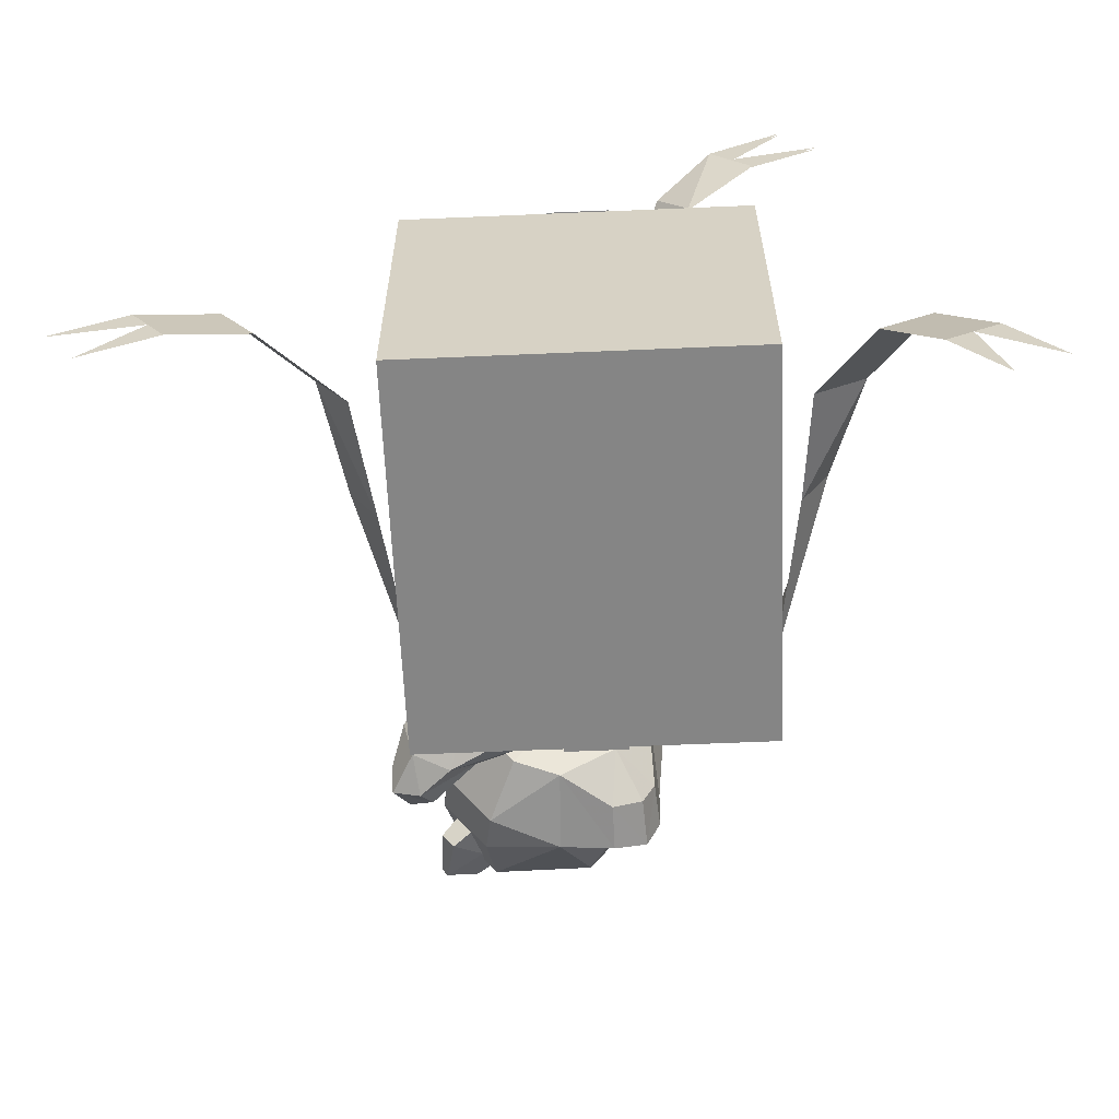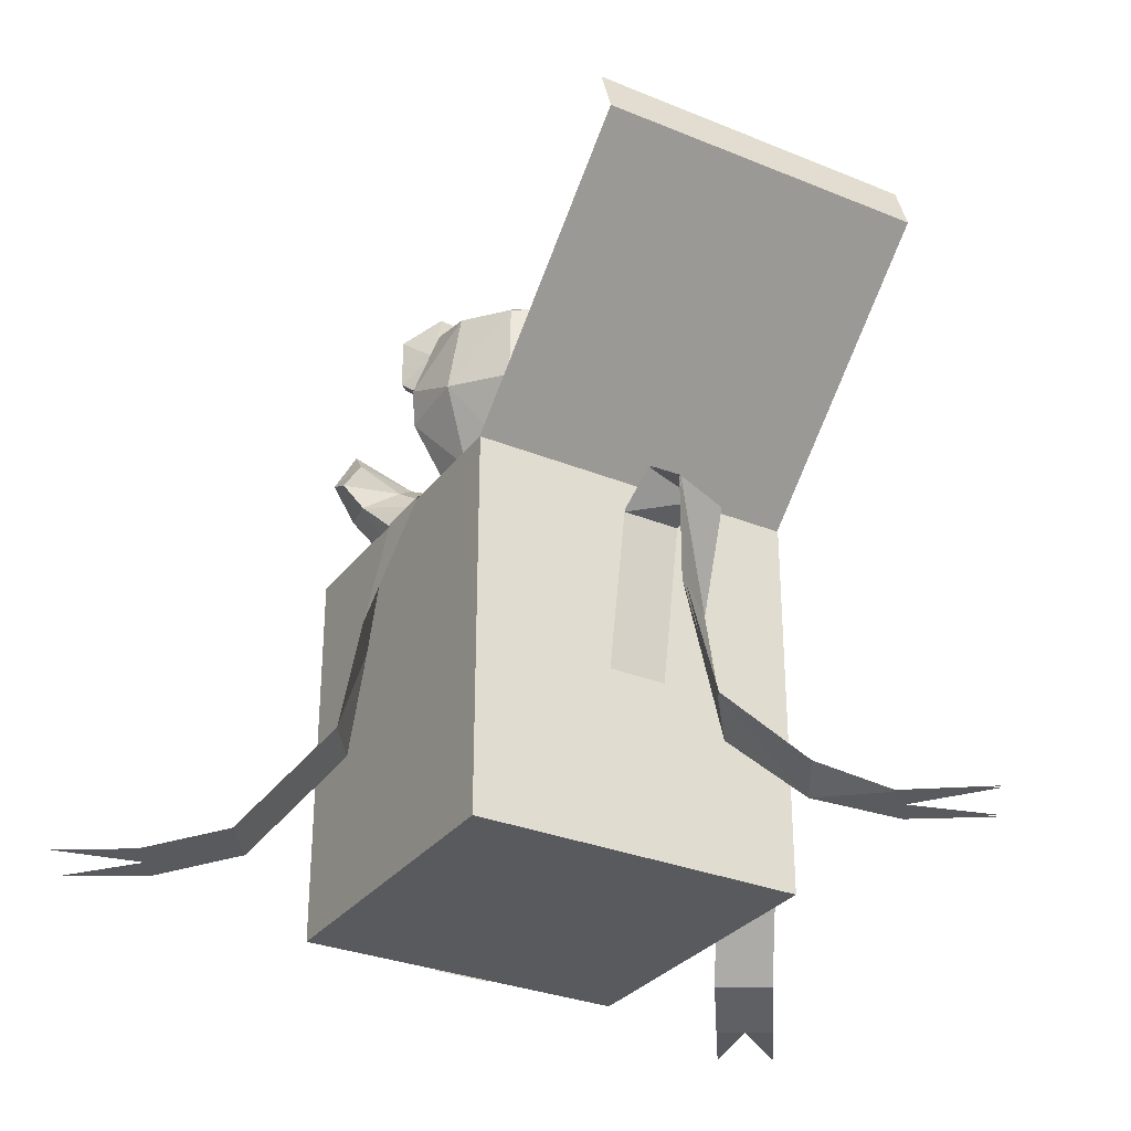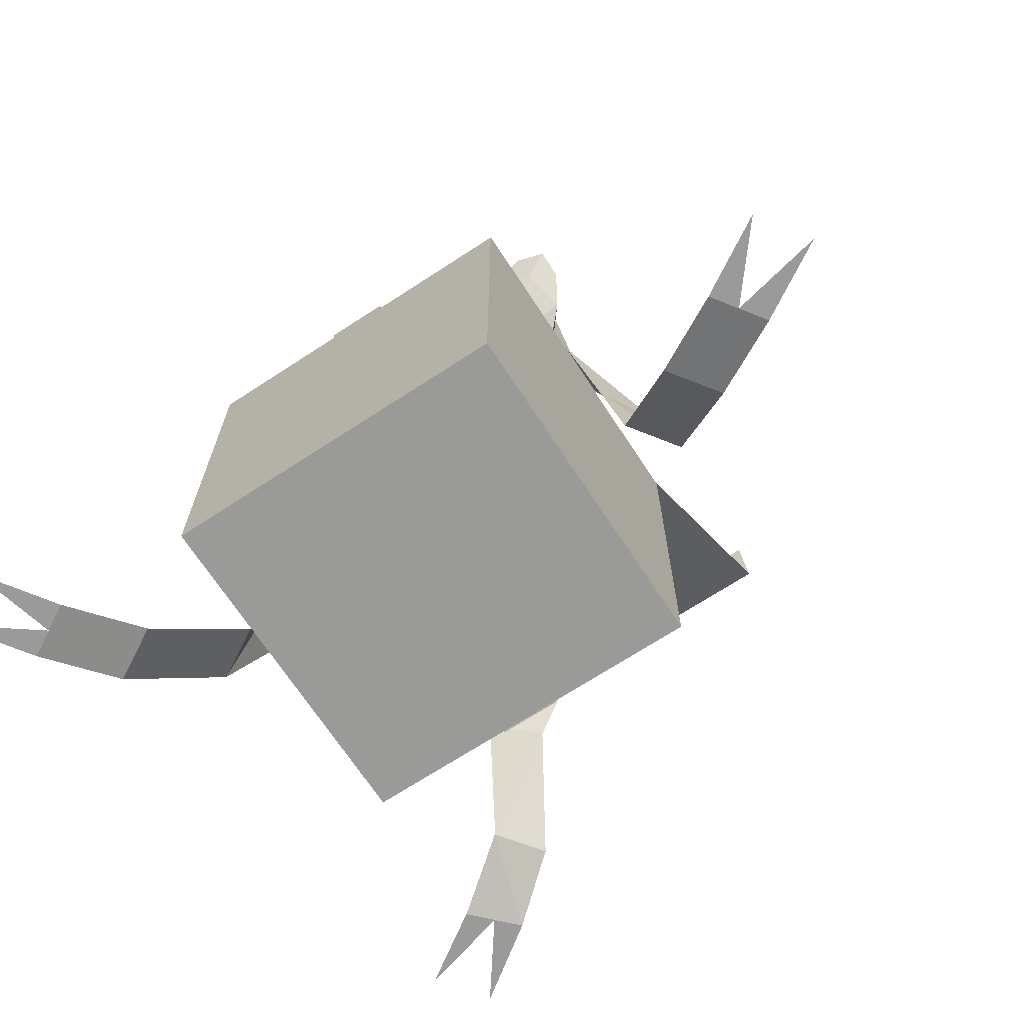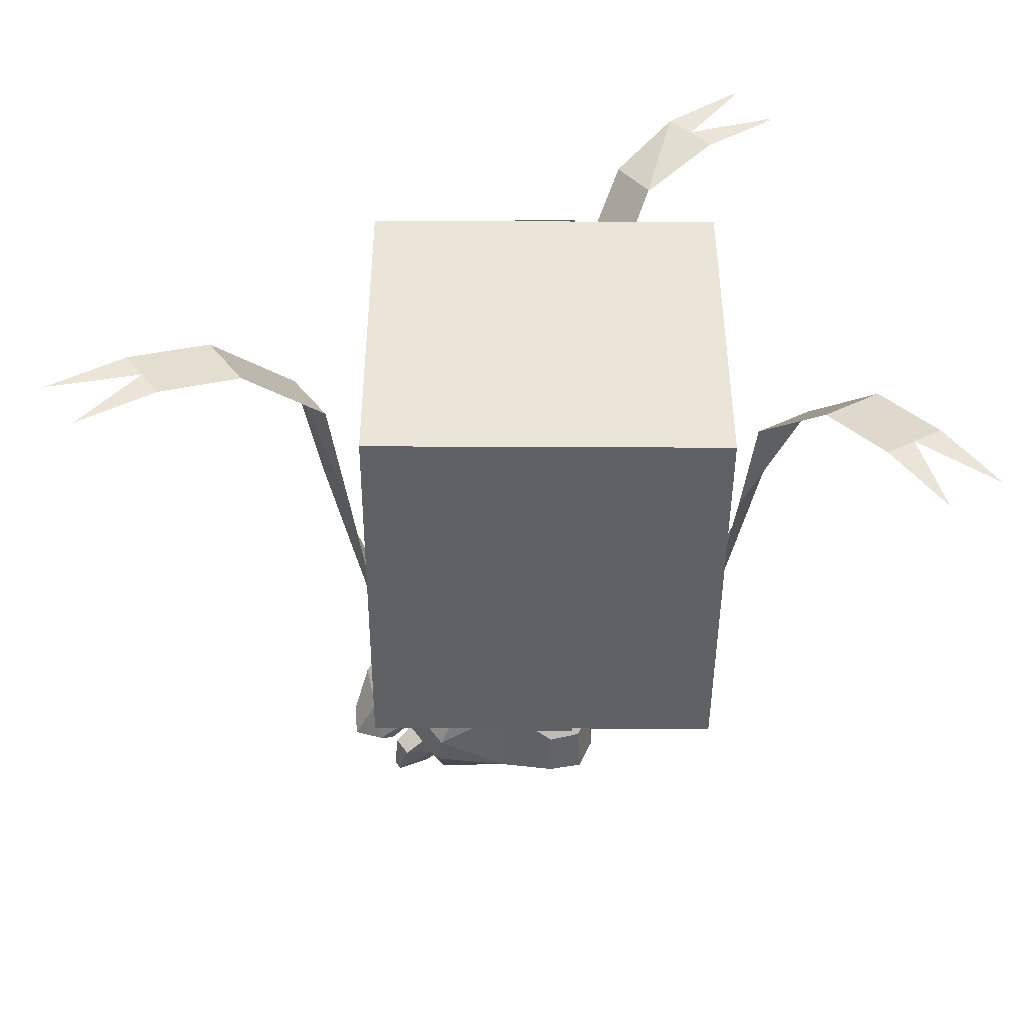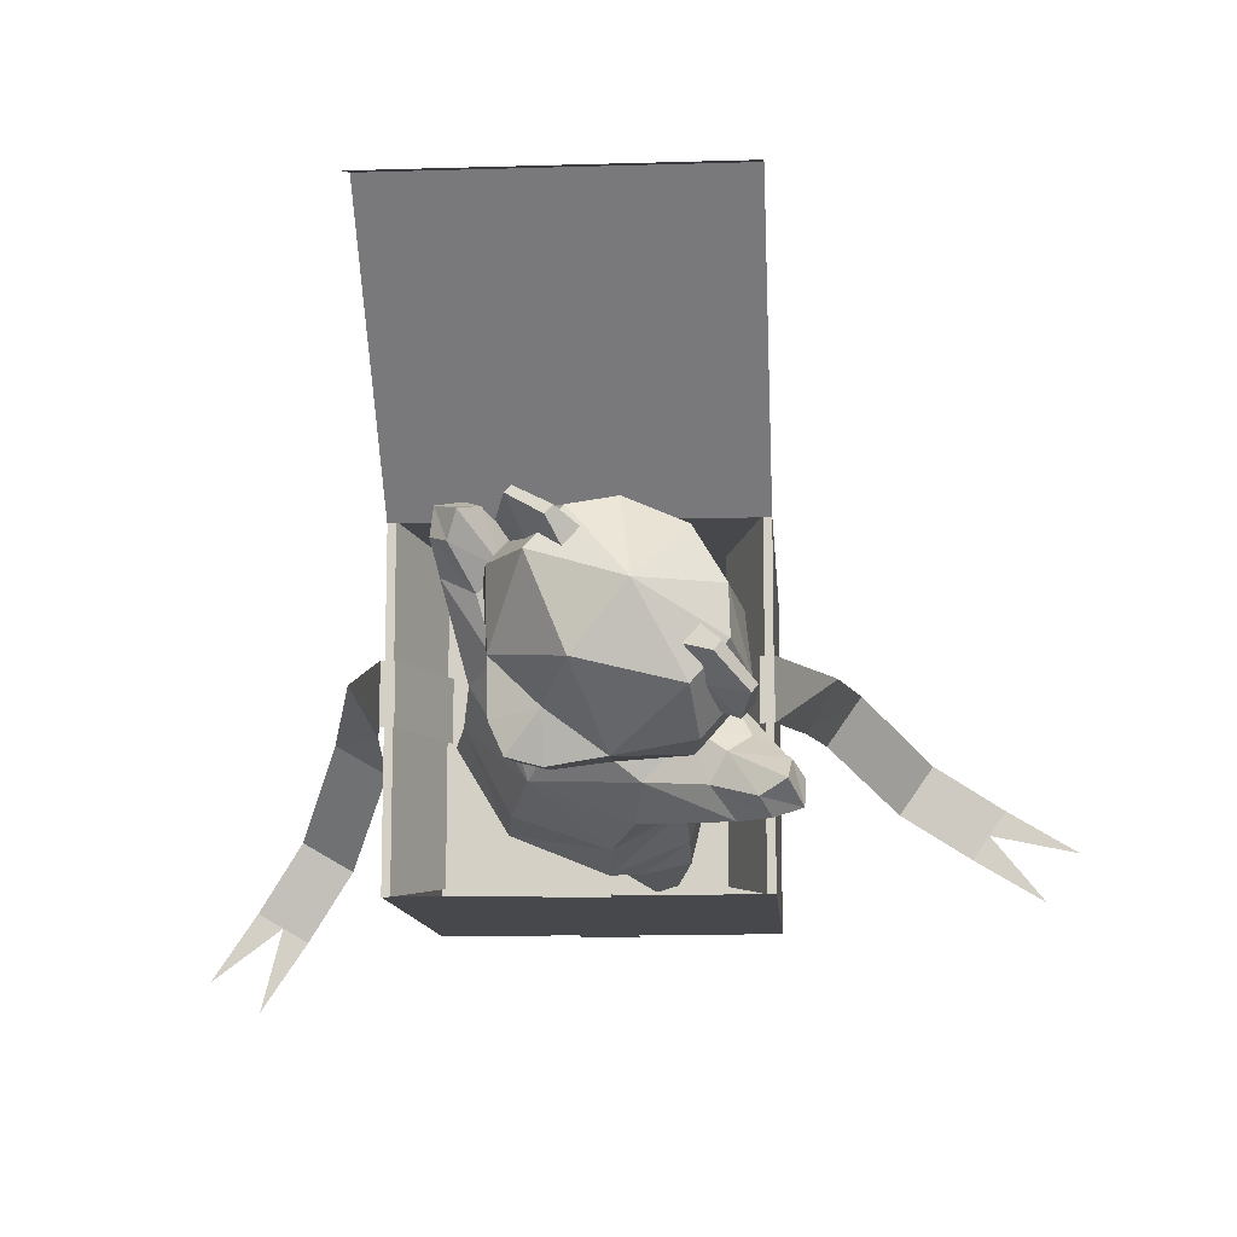
<metadata>
{"format":"obj","ext":"obj","renderer":"f3d","projection":"perspective","resolution":1024,"background":"white","views":[{"elev":-61.7,"azim":-177.5,"up":"+Y"},{"elev":-30.7,"azim":149.5,"up":"+Z"},{"elev":-69.2,"azim":33.2,"up":"+Z"},{"elev":-45.4,"azim":179.7,"up":"+Y"},{"elev":-11.5,"azim":4.1,"up":"+Y"}]}
</metadata>
<code>
g shengdan_xiaoxiong_01
v 0.6012 -4.502 35.4
v 3.159 -1.454 31.77
v -1.997 1.912 30.93
v -4.722 -0.5097 34.04
v 3.025 -1.614 26.69
v -3.231 2.006 27.34
v -7.521 5.151 32.07
v -5.718 3.048 33.31
v -7.381 -1.076 26.04
v -10.52 3.866 32.64
v -9.272 5.814 34.66
v -8.016 5.183 36.04
v -11.11 5.386 35.58
v -9.377 4.67 37.68
v -6.597 1.287 34.68
v 0.6012 -4.502 35.4
v -4.722 -0.5097 34.04
v -7.324 -4.436 33.15
v -2.778 -8.53 34.25
v -5.504 -11.78 30.24
v -9.443 -5.397 29.93
v -10.94 1.077 33.5
v -8.454 -0.2129 34.45
v -11.37 3.309 35.54
v -10.06 2.741 36.89
v -6.597 1.287 34.68
v 1.569 3.378 45.42
v 0.9953 4.091 39.28
v -3.682 3.639 41.45
v -1.744 2.756 45.96
v -6.868 -0.1471 42.77
v -4.163 -0.1186 46.97
v -4.142 3.09 38.78
v -0.3783 1.032 34.04
v -3.704 0.421 34.58
v -6.794 -5.701 42.41
v -7.328 -0.6956 40.1
v -6.123 -2.454 35.59
v -6.227 -5.837 36.5
v -3.297 -9.147 43.62
v -6.707 -9.738 42.28
v -5.683 -11.99 42.45
v -6.397 -9.654 38.87
v -1.387 -6.871 47.98
v -5.459 -11.72 38.83
v -3.635 -9.551 35.61
v -0.4961 -5.81 33.34
v -3.823 2.069 41.69
v -4.981 0.6883 42.17
v -6.223 2.499 43.4
v -5.374 3.511 43.05
v -5.333 3.362 46.7
v -4.903 3.874 46.52
v -2.723 1.62 48.27
v -2.201 2.242 48.05
v -1.643 -0.3831 47.1
v -0.4887 0.9925 46.62
v -8.658 -6.338 7.937
v -11.38 -4.052 7.937
v -9.548 -2.993 8.533
v -7.018 -4.383 8.552
v -11.74 -5.609 9.448
v -8.658 -6.338 7.937
v -9.881 -7.795 9.746
v -10.27 -7.437 25.67
v -6.955 -13.51 26.41
v -7.908 -2.246 21.43
v -3.164 1.034 22.71
v 2.634 -2.079 22.41
v -11.34 -8.112 21.18
v -7.591 -14.27 22.23
v -9.565 -2.467 16.83
v -3.766 0.9169 18.02
v 2.881 -1.785 17.87
v -2.597 -8.314 16.83
v -5.614 -7.413 12.16
v -2.005 -3.889 13.33
v -2.597 -8.314 16.83
v -7.651 -10.62 15.68
v -5.614 -7.413 12.16
v -11.1 -6.115 16.19
v -10.64 -2.716 13.53
v -6.769 -0.954 14.39
v 5.458 -9.052 34.04
v 7.369 -5.948 30.93
v 7.676 -7.146 27.34
v 11.52 -10.82 32.07
v 9.134 -9.414 33.31
v 10.77 -14 32.64
v 5.361 -11.77 26.04
v 12.47 -12.43 34.66
v 11.64 -11.31 36.04
v 12.37 -14.31 35.58
v 11.37 -12.74 37.68
v 7.553 -10.59 34.68
v 2.042 -12.3 33.15
v 5.458 -9.052 34.04
v 1.464 -14.55 29.93
v 8.099 -14.9 33.5
v 6.398 -12.67 34.45
v 10.37 -14.94 35.54
v 9.586 -13.75 36.89
v 7.553 -10.59 34.68
v 9.363 -7.306 41.45
v 8.835 -2.543 39.28
v 8.04 -2.098 45.42
v 8.157 -5.551 45.96
v 5.746 -8.433 46.97
v 6.187 -11.1 42.77
v 6.197 -7.887 34.58
v 8.902 -7.855 38.78
v 5.727 -11.65 40.1
v 3.786 -10.77 35.59
v 6.093 -4.444 34.04
v -3.286 -12.61 42.28
v 0.7047 -11.99 42.41
v 0.4721 -11.46 36.5
v -3.264 -12.3 38.87
v 7.841 -7.718 41.69
v 9.531 -8.995 43.05
v 8.681 -10.01 43.4
v 6.682 -9.099 42.17
v 9.806 -8.469 46.52
v 9.376 -8.98 46.7
v 7.73 -6.091 48.05
v 7.207 -6.713 48.27
v 6.202 -4.621 46.62
v 5.048 -5.997 47.1
v 0.4016 -13.94 7.937
v 2.042 -11.99 8.552
v 3.85 -14.24 8.533
v 3.126 -16.23 7.937
v 1.655 -16.85 9.448
v -0.8209 -15.4 9.746
v 0.4016 -13.94 7.937
v -0.4008 -15.72 25.67
v 4.301 -12.49 21.43
v 6.707 -7.249 22.71
v -0.8797 -16.89 21.18
v 4.37 -14.16 16.83
v 6.696 -7.862 18.02
v 1.658 -6.962 13.33
v -1.186 -11.13 12.16
v -1.186 -11.13 12.16
v -3.989 -13.69 15.68
v 1.045 -16.3 16.19
v 4.313 -15.26 13.53
v 5.375 -11.14 14.39
v -15.08 -19.06 -0.07101
v -15.08 5.874 -0.07101
v 10.46 5.874 -0.07101
v 10.46 -19.06 -0.07101
v -15.08 -19.06 -0.07101
v 10.46 -19.06 -0.07101
v 10.46 -19.06 29.38
v -15.08 -19.06 29.38
v 10.46 -19.06 -0.07101
v 10.46 5.874 -0.07101
v 10.46 5.874 29.38
v 10.46 -19.06 29.38
v 10.46 5.874 -0.07101
v -15.08 5.874 -0.07101
v -15.08 5.874 29.38
v 10.46 5.874 29.38
v -15.08 5.874 -0.07101
v -15.08 -19.06 -0.07101
v -15.08 -19.06 29.38
v -15.08 5.874 29.38
v -14.47 -19.06 29.38
v -11.79 -17.86 22.53
v -11.79 4.675 22.53
v -14.47 5.874 29.38
v 10.46 5.732 29.41
v 10.46 23.91 46.47
v -15.08 23.91 46.47
v -15.08 5.732 29.41
v -15.08 22.74 49.93
v 10.46 22.74 49.93
v -14.47 -19.06 29.38
v -14.47 5.874 29.38
v -15.08 5.874 29.38
v -15.08 -19.06 29.38
v 9.859 5.874 29.38
v 7.172 4.675 22.53
v 7.172 -17.86 22.53
v 9.859 -19.06 29.38
v 9.859 5.874 29.38
v 9.859 -19.06 29.38
v 10.46 -19.06 29.38
v 10.46 5.874 29.38
v -21.69 -14.32 1.181
v -18.09 -8.093 8.509
v -21.95 -5.866 8.509
v -25.55 -12.1 1.181
v -15.36 -3.529 29.51
v -15.36 -7.984 29.51
v -14.37 -7.984 29.51
v -14.37 -3.529 29.51
v -11.44 -7.984 22.34
v -11.44 -3.529 22.34
v -19.6 -2.958 17.3
v -17.37 -6.816 17.3
v -0.1292 -19.21 -0.1152
v -0.1292 -19.21 29.51
v -4.583 -19.21 29.51
v -4.583 -19.21 -0.1152
v -4.583 -19.21 29.51
v -0.1292 -19.21 29.51
v -0.1292 -18.94 29.51
v -4.583 -18.94 29.51
v -0.1292 -18.94 9.382
v -4.583 -18.94 9.382
v 19.27 -10.46 1.41
v 21.83 -6.812 1.41
v 16.47 -2.684 8.509
v 13.92 -6.333 8.509
v 10.51 -3.529 29.51
v 9.515 -3.529 29.51
v 9.515 -7.984 29.51
v 10.51 -7.984 29.51
v 6.584 -3.529 22.34
v 6.584 -7.984 22.34
v 10.51 -7.984 29.51
v 12.51 -6.816 17.3
v 14.74 -2.958 17.3
v 10.51 -3.529 29.51
v -4.583 5.964 -0.1152
v -4.583 5.909 13.62
v -0.1292 5.909 13.62
v -0.1292 5.964 -0.1152
v -4.467 13.78 23.8
v -0.2459 15.05 24.45
v -0.2635 11.23 27.31
v -4.449 11.23 25.79
v -7.636 8.631 8.746
v -4.963 11.86 10.25
v -2.25 12.04 18.37
v -5.672 9.275 17.68
v -0.1292 8.059 25.27
v -4.583 8.059 25.27
v -10.62 13.92 2.937
v -8.409 17.47 3.541
v -15.54 17.56 1.093
v -14.07 19.11 1.094
v -12.6 20.67 1.095
v 5.796 1.689 44.88
v 6.024 1.961 38.69
v 3.837 -0.6462 33.5
v 6.093 -4.444 34.04
v -0.3783 1.032 34.04
v 2.402 -2.356 48.82
v 3.837 -0.6462 33.5
v -4.159 0.7888 45.35
v -5.374 3.511 43.05
v -2.706 2.521 44.74
v -3.823 2.069 41.69
v -4.903 3.874 46.52
v -2.201 2.242 48.05
v -0.4887 0.9925 46.62
v 6.638 -8.271 45.35
v 9.531 -8.995 43.05
v 7.841 -7.718 41.69
v 8.092 -6.539 44.74
v 9.806 -8.469 46.52
v 7.73 -6.091 48.05
v 6.202 -4.621 46.62
v -27.16 -18.4 -0.1152
v -25.23 -19.51 -0.1152
v -29.09 -17.28 -0.1152
v -32.62 -22.47 -0.1152
v -28.77 -24.7 -0.1152
v 19.27 -10.46 1.41
v 24.67 -13.66 -0.1152
v 25.95 -11.84 -0.1152
v 27.23 -10.02 -0.1152
v 32.62 -13.22 -0.1152
v 30.07 -16.87 -0.1152
v 21.83 -6.812 1.41
v -20.76 21.07 1.094
v -18.17 24.7 1.093
v -4.467 13.95 23.81
v -4.449 11.23 25.93
v -0.2635 11.23 27.45
v -0.2459 15.22 24.46
v -7.71 8.743 8.816
v -5.825 9.383 17.65
v -2.403 12.15 18.34
v -5.037 11.97 10.32
v -0.1292 8.059 25.41
v -4.583 8.059 25.41
v -10.62 13.92 3.077
v -8.409 17.47 3.681
v -12.6 20.67 1.235
v -14.07 19.11 1.234
v -15.54 17.56 1.233
v -20.76 21.07 1.234
v -18.17 24.7 1.233
f 1 2 3
f 3 4 1
f 3 2 5
f 5 6 3
f 7 8 3
f 3 6 7
f 7 6 9
f 9 10 7
f 11 12 8
f 8 7 11
f 11 7 10
f 10 13 11
f 13 14 12
f 12 11 13
f 8 15 4
f 4 3 8
f 12 14 15
f 15 8 12
f 16 17 18
f 18 19 16
f 20 19 18
f 18 21 20
f 22 21 18
f 18 23 22
f 22 10 9
f 9 21 22
f 24 22 23
f 23 25 24
f 24 13 10
f 10 22 24
f 13 24 25
f 25 14 13
f 23 18 17
f 17 26 23
f 25 23 26
f 26 14 25
f 27 28 29
f 29 30 27
f 29 31 32
f 32 30 29
f 33 28 34
f 34 35 33
f 36 37 38
f 38 39 36
f 35 38 37
f 37 33 35
f 40 36 41
f 41 42 40
f 39 43 41
f 41 36 39
f 44 32 36
f 36 40 44
f 43 45 42
f 42 41 43
f 46 45 43
f 43 39 46
f 39 38 47
f 47 46 39
f 48 49 50
f 50 51 48
f 51 50 52
f 52 53 51
f 53 52 54
f 54 55 53
f 55 54 56
f 56 57 55
f 58 59 60
f 60 61 58
f 62 59 63
f 63 64 62
f 20 21 65
f 65 66 20
f 9 67 65
f 65 21 9
f 9 6 68
f 68 67 9
f 5 69 68
f 68 6 5
f 65 70 71
f 71 66 65
f 67 72 70
f 70 65 67
f 73 72 67
f 67 68 73
f 74 73 68
f 68 69 74
f 75 76 77
f 77 74 75
f 78 71 79
f 79 80 78
f 70 81 79
f 79 71 70
f 72 82 81
f 81 70 72
f 72 73 83
f 83 82 72
f 73 74 77
f 77 83 73
f 76 58 61
f 61 77 76
f 64 63 80
f 80 79 64
f 81 62 64
f 64 79 81
f 82 59 62
f 62 81 82
f 60 59 82
f 82 83 60
f 61 60 83
f 83 77 61
f 1 84 85
f 85 2 1
f 85 86 5
f 5 2 85
f 87 86 85
f 85 88 87
f 87 89 90
f 90 86 87
f 91 87 88
f 88 92 91
f 91 93 89
f 89 87 91
f 93 91 92
f 92 94 93
f 88 85 84
f 84 95 88
f 92 88 95
f 95 94 92
f 16 19 96
f 96 97 16
f 20 98 96
f 96 19 20
f 99 100 96
f 96 98 99
f 99 98 90
f 90 89 99
f 101 102 100
f 100 99 101
f 101 99 89
f 89 93 101
f 93 94 102
f 102 101 93
f 100 103 97
f 97 96 100
f 102 94 103
f 103 100 102
f 104 105 106
f 106 107 104
f 104 107 108
f 108 109 104
f 110 111 112
f 112 113 110
f 47 114 110
f 110 113 47
f 40 42 115
f 115 116 40
f 117 116 115
f 115 118 117
f 44 40 116
f 116 108 44
f 118 115 42
f 42 45 118
f 46 117 118
f 118 45 46
f 117 46 47
f 47 113 117
f 119 120 121
f 121 122 119
f 120 123 124
f 124 121 120
f 123 125 126
f 126 124 123
f 125 127 128
f 128 126 125
f 129 130 131
f 131 132 129
f 133 134 135
f 135 132 133
f 20 66 136
f 136 98 20
f 90 98 136
f 136 137 90
f 90 137 138
f 138 86 90
f 5 86 138
f 138 69 5
f 136 66 71
f 71 139 136
f 137 136 139
f 139 140 137
f 141 138 137
f 137 140 141
f 74 69 138
f 138 141 74
f 75 74 142
f 142 143 75
f 78 144 145
f 145 71 78
f 139 71 145
f 145 146 139
f 140 139 146
f 146 147 140
f 140 147 148
f 148 141 140
f 141 148 142
f 142 74 141
f 143 142 130
f 130 129 143
f 134 145 144
f 144 135 134
f 146 145 134
f 134 133 146
f 147 146 133
f 133 132 147
f 131 148 147
f 147 132 131
f 130 142 148
f 148 131 130
f 149 150 151
f 151 152 149
f 153 154 155
f 155 156 153
f 157 158 159
f 159 160 157
f 161 162 163
f 163 164 161
f 165 166 167
f 167 168 165
f 169 170 171
f 171 172 169
f 173 174 175
f 175 176 173
f 177 175 174
f 174 178 177
f 179 180 181
f 181 182 179
f 183 184 185
f 185 186 183
f 187 188 189
f 189 190 187
f 191 192 193
f 193 194 191
f 195 196 197
f 197 198 195
f 198 197 199
f 199 200 198
f 196 195 201
f 201 202 196
f 202 201 193
f 193 192 202
f 203 204 205
f 205 206 203
f 207 208 209
f 209 210 207
f 210 209 211
f 211 212 210
f 213 214 215
f 215 216 213
f 217 218 219
f 219 220 217
f 218 221 222
f 222 219 218
f 223 224 225
f 225 226 223
f 224 216 215
f 215 225 224
f 227 228 229
f 229 230 227
f 231 232 233
f 233 234 231
f 235 236 237
f 237 238 235
f 238 237 232
f 232 231 238
f 239 240 234
f 234 233 239
f 241 242 236
f 236 235 241
f 241 243 244
f 244 245 241
f 240 239 229
f 229 228 240
f 29 33 37
f 37 31 29
f 109 112 111
f 111 104 109
f 117 113 112
f 112 116 117
f 246 247 28
f 28 27 246
f 28 247 248
f 248 34 28
f 105 247 246
f 246 106 105
f 248 247 105
f 105 249 248
f 111 110 249
f 249 105 111
f 47 38 35
f 35 250 47
f 251 27 30
f 251 32 44
f 251 30 32
f 47 250 252
f 32 31 36
f 49 253 50
f 50 253 52
f 253 56 54
f 52 253 54
f 254 255 256
f 257 255 254
f 258 255 257
f 259 255 258
f 251 106 246
f 251 44 108
f 251 108 107
f 108 116 109
f 122 121 260
f 121 124 260
f 260 126 128
f 124 126 260
f 261 262 263
f 264 261 263
f 265 264 263
f 266 265 263
f 191 267 268
f 269 270 267
f 271 268 267
f 194 269 267
f 191 194 267
f 272 273 274
f 275 274 276
f 277 274 273
f 278 274 275
f 272 274 278
f 241 245 242
f 243 279 244
f 280 245 244
f 31 37 36
f 104 111 105
f 109 116 112
f 29 28 33
f 251 246 27
f 251 107 106
f 47 252 114
f 281 282 283
f 283 284 281
f 285 286 287
f 287 288 285
f 286 281 284
f 284 287 286
f 289 283 282
f 282 290 289
f 291 285 288
f 288 292 291
f 291 293 294
f 294 295 291
f 291 292 293
f 295 294 296
f 297 294 293

</code>
